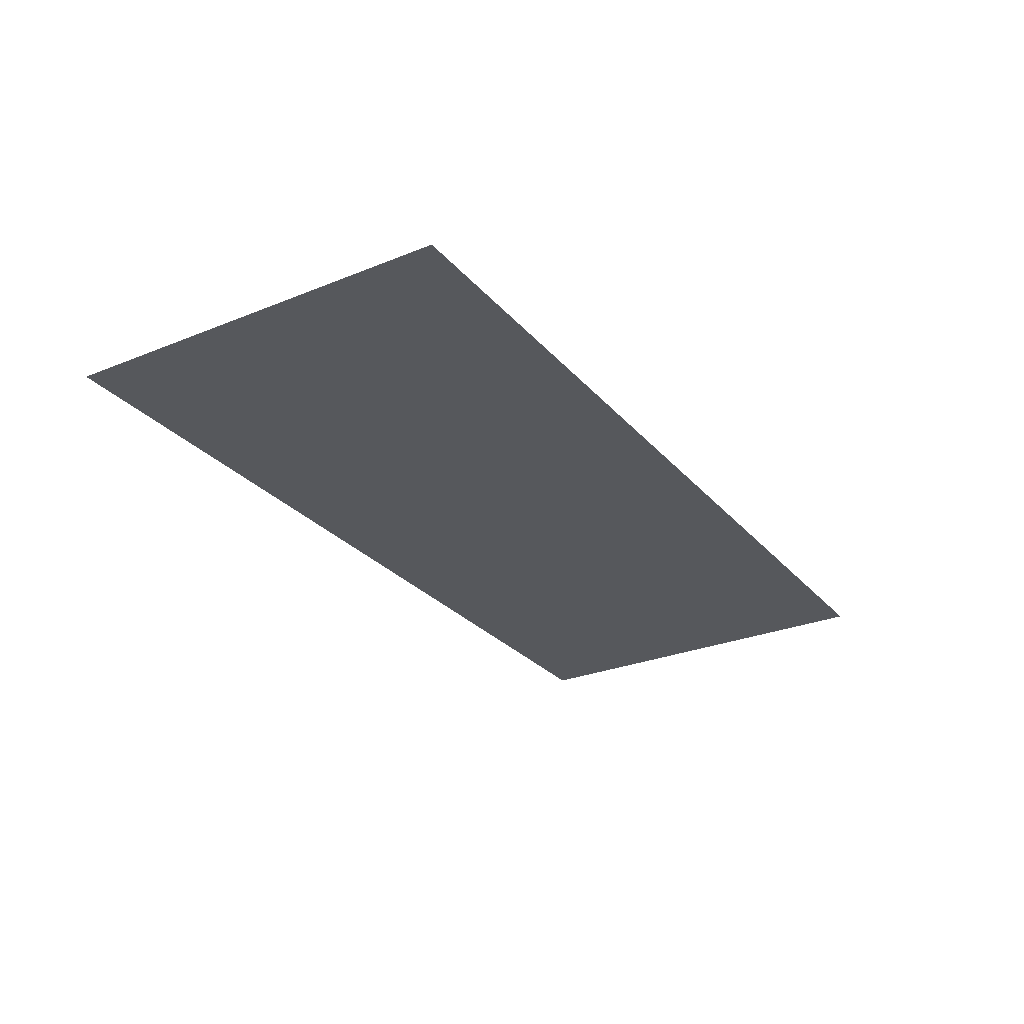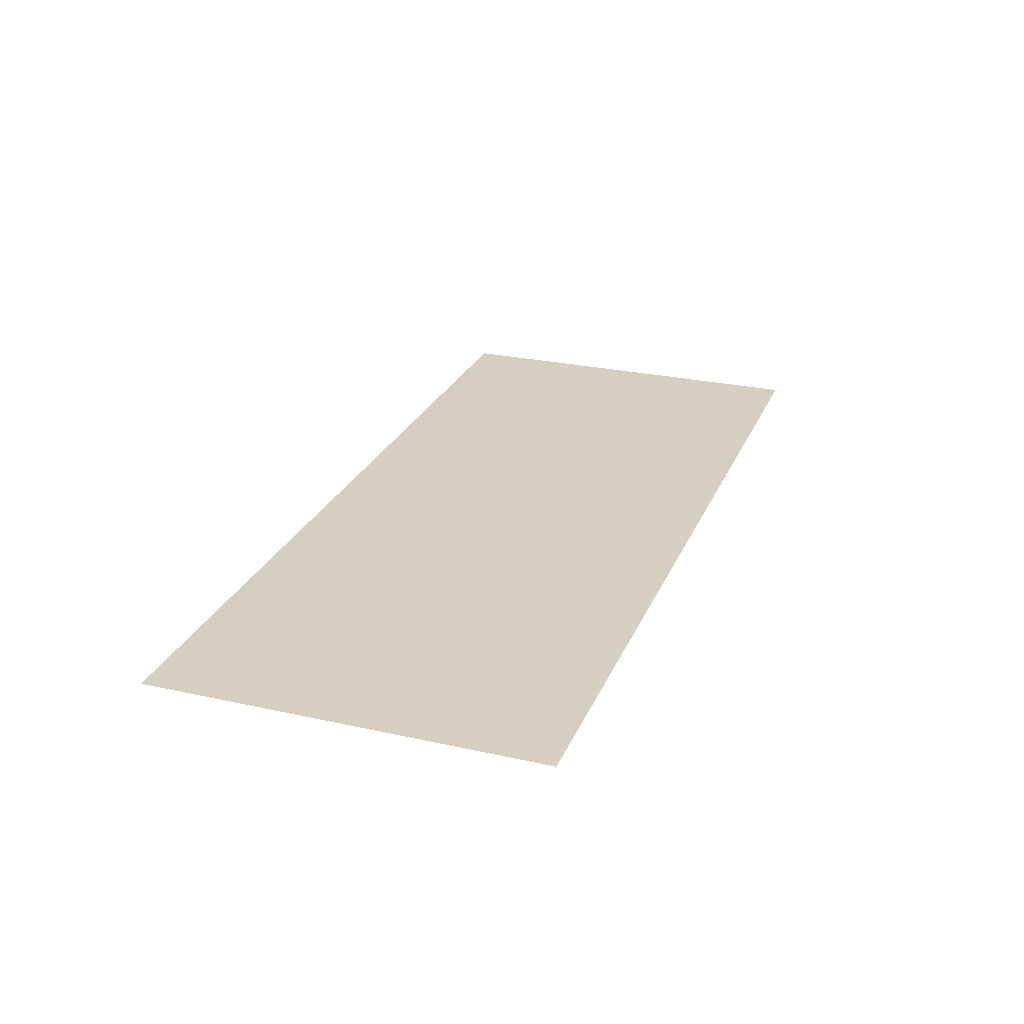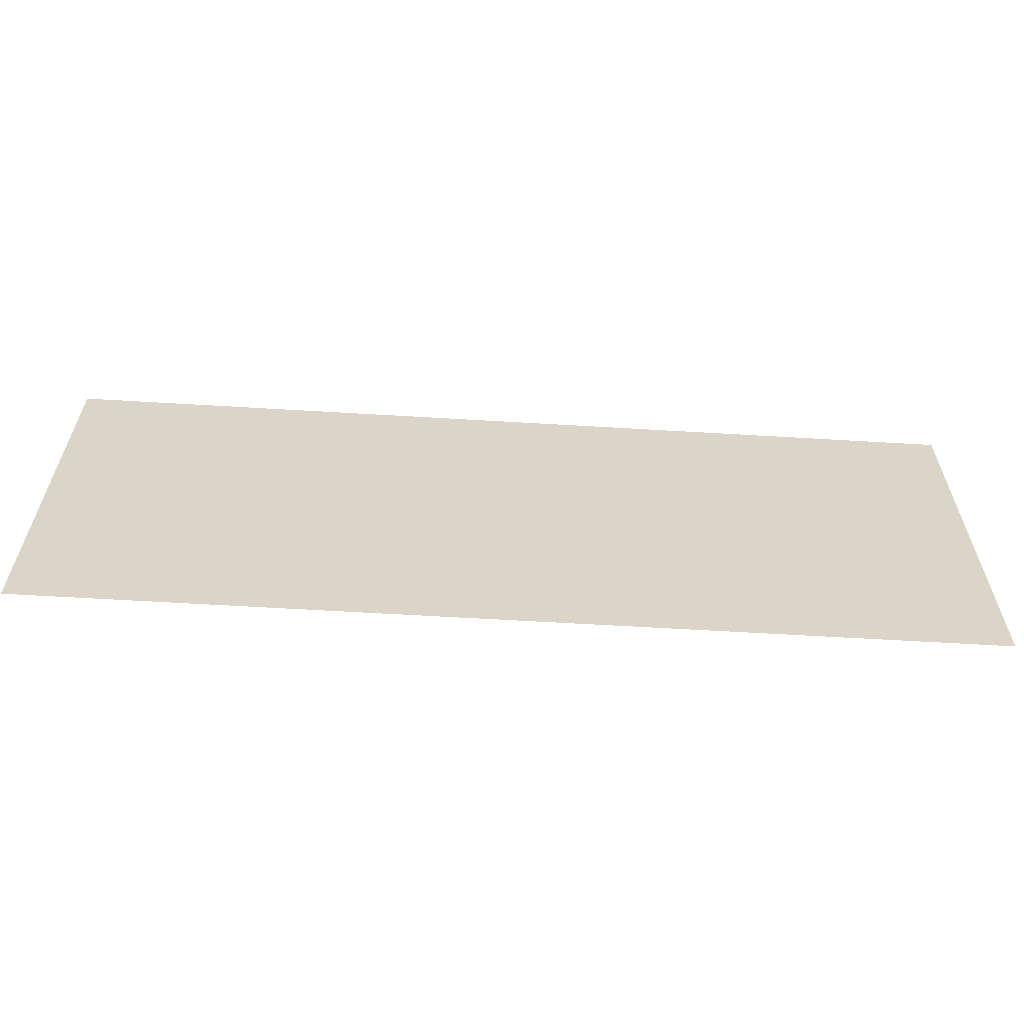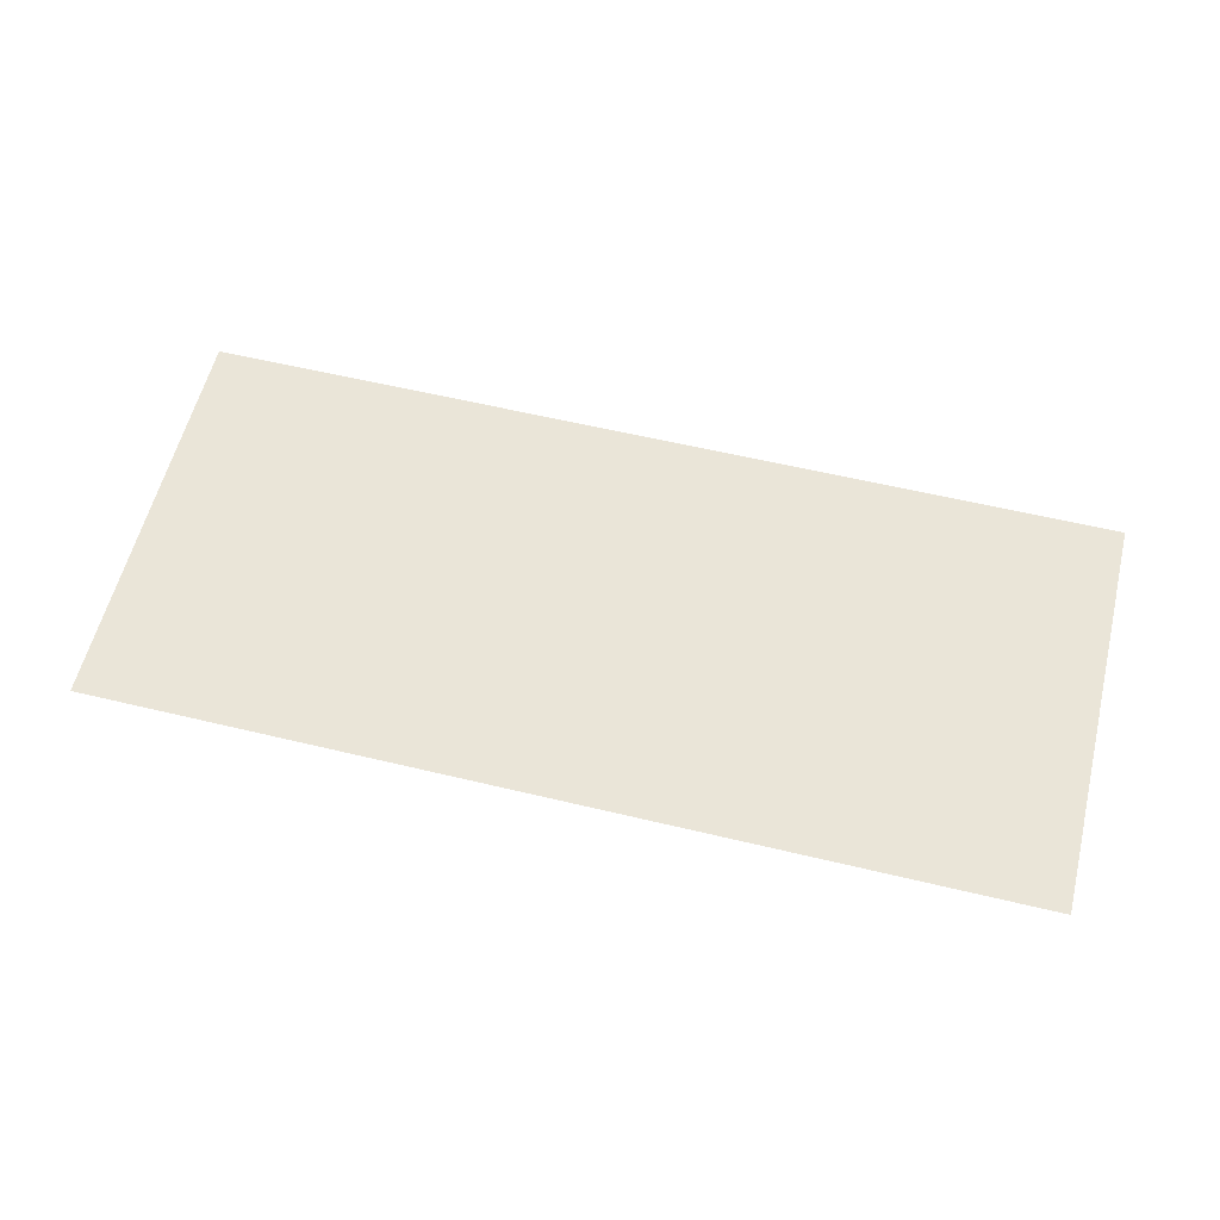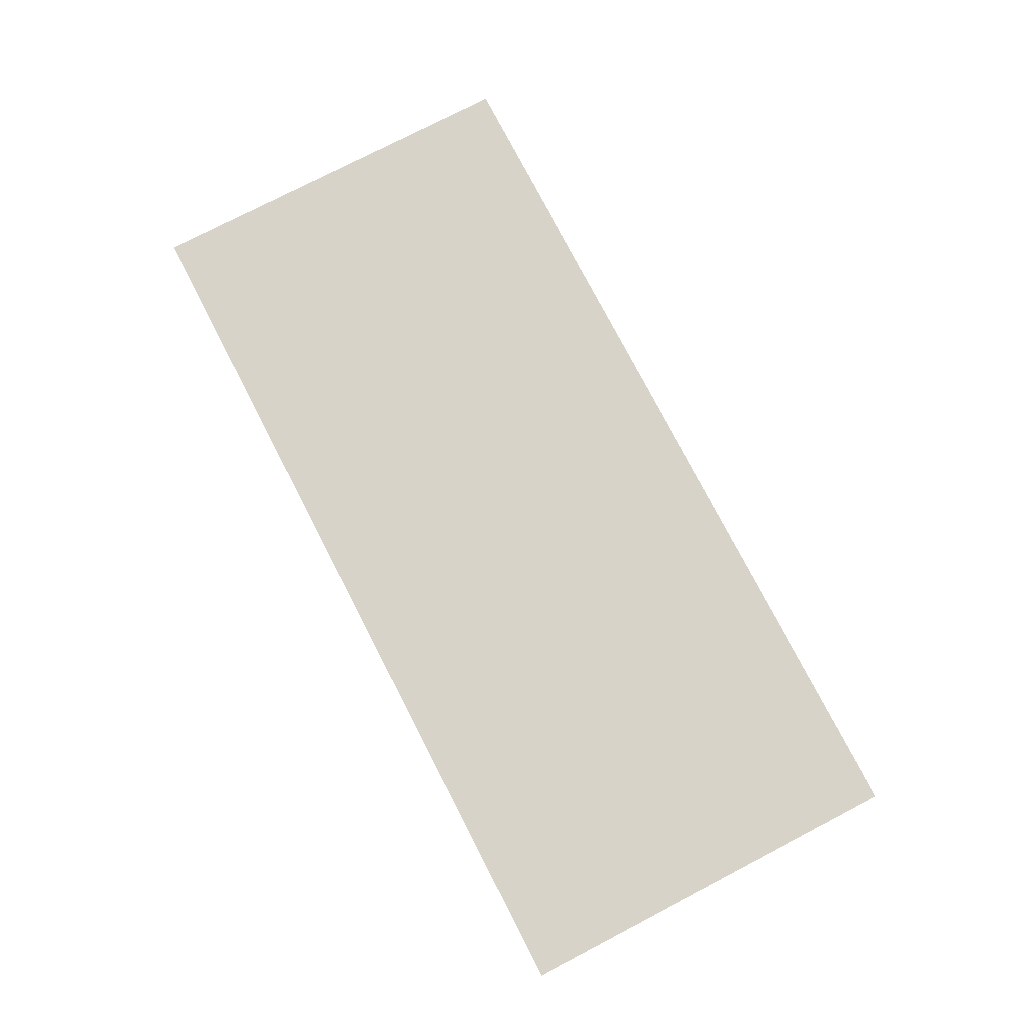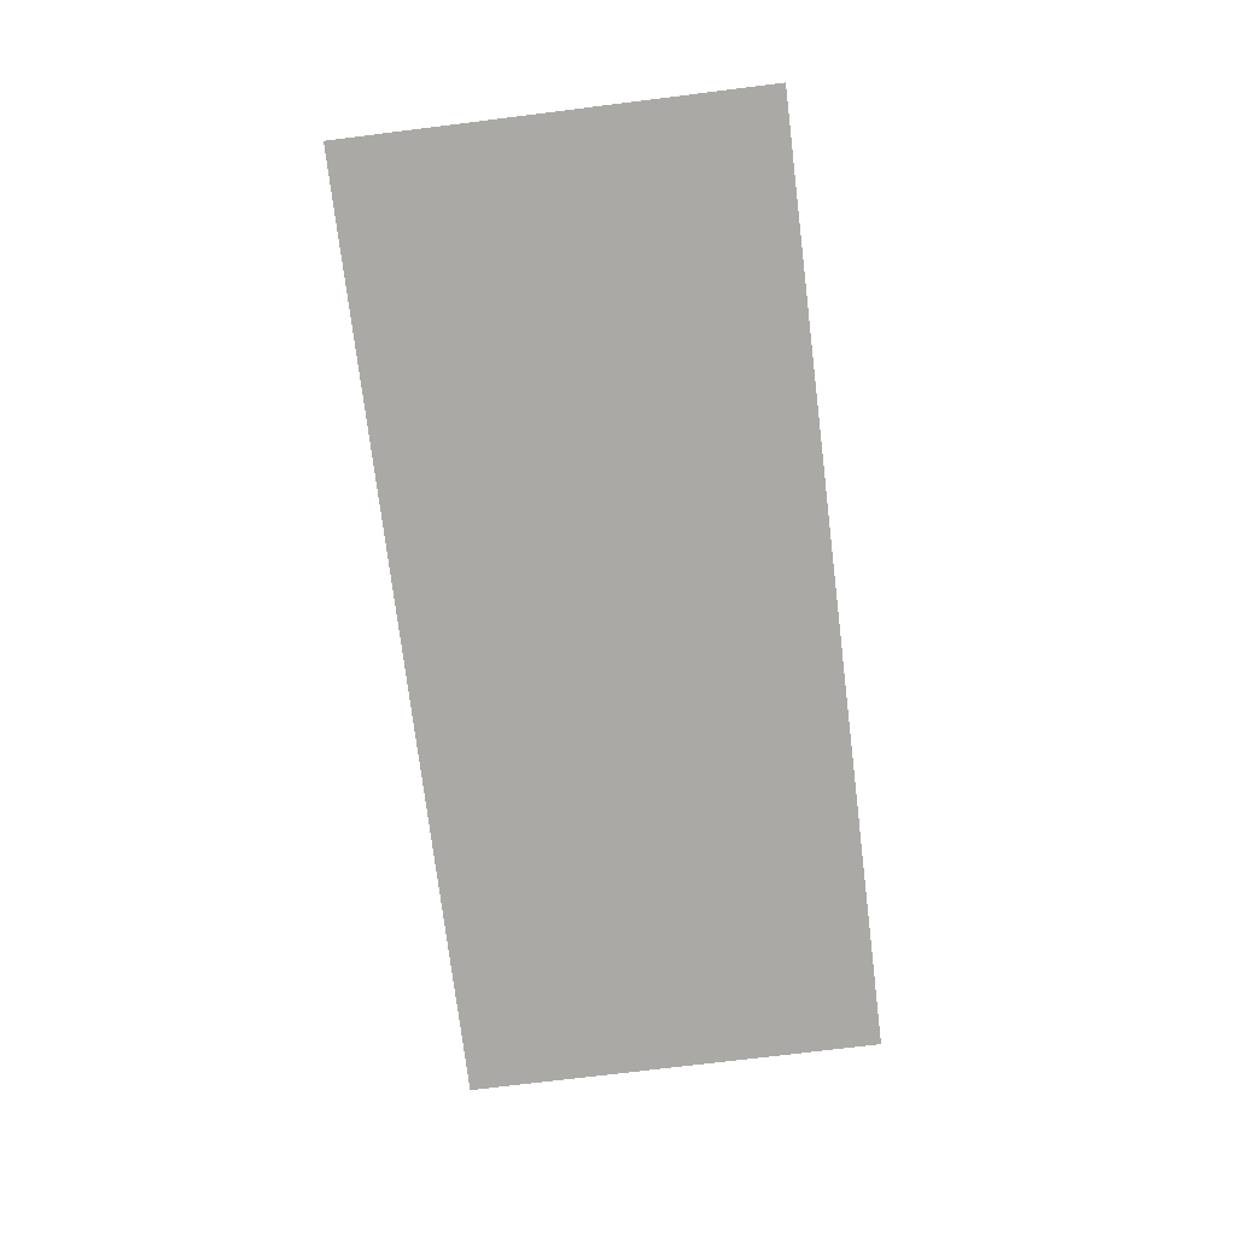
<metadata>
{"format":"obj","ext":"obj","renderer":"f3d","projection":"perspective","resolution":1024,"background":"white","views":[{"elev":-27.7,"azim":121.8,"up":"+Y"},{"elev":25.9,"azim":109.5,"up":"+Y"},{"elev":-61.2,"azim":-3.5,"up":"+Z"},{"elev":58.7,"azim":-166.1,"up":"+Y"},{"elev":77.1,"azim":62.6,"up":"+Y"},{"elev":-75.3,"azim":97.0,"up":"+Y"}]}
</metadata>
<code>
v -0.4 -0.0125 0.00064
v -0.4 -0.0125 -0.353
v -0.3 -0.0125 -0.353
v -0.3 -0.0125 0.00064
v 0.0316 -0.0125 0.00064
v 0.0046 -0.0125 -0.353
v 0.4 -0.0125 -0.353
v 0.4 -0.0125 0.00064
v 0.00653 -0.0125 0.00064
v -0.02048 -0.0125 -0.353
v 0.0046 -0.0125 -0.353
v 0.0316 -0.0125 0.00064
v -0.3 -0.0125 0.00064
v -0.3 -0.0125 -0.353
v -0.2687 -0.0125 -0.1763
v -0.2678 -0.0125 -0.08853
v -0.3 -0.0125 0.00064
v -0.2678 -0.0125 -0.08853
v -0.2672 -0.0125 -0.03617
v -0.3 -0.0125 0.00064
v -0.2672 -0.0125 -0.03617
v -0.1616 -0.0125 -0.005715
v -0.1611 -0.0125 0.00064
v -0.1616 -0.0125 -0.005715
v -0.2672 -0.0125 -0.03617
v -0.2589 -0.0125 -0.0393
v -0.1652 -0.0125 -0.01917
v -0.1652 -0.0125 -0.01917
v -0.2589 -0.0125 -0.0393
v -0.25 -0.0125 -0.04036
v -0.1735 -0.0125 -0.03036
v -0.25 -0.0125 -0.04036
v -0.199 -0.0125 -0.04036
v -0.1853 -0.0125 -0.03778
v -0.1735 -0.0125 -0.03036
v -0.3 -0.0125 -0.353
v -0.2693 -0.0125 -0.2277
v -0.2687 -0.0125 -0.1763
v -0.3 -0.0125 -0.353
v -0.1984 -0.0125 -0.353
v -0.1981 -0.0125 -0.3529
v -0.1898 -0.0125 -0.3417
v -0.2678 -0.0125 -0.08853
v -0.2687 -0.0125 -0.1763
v -0.2625 -0.0125 -0.1756
v -0.2589 -0.0125 -0.0899
v -0.2589 -0.0125 -0.0899
v -0.2625 -0.0125 -0.1756
v -0.2562 -0.0125 -0.1754
v -0.25 -0.0125 -0.09036
v -0.25 -0.0125 -0.09036
v -0.2562 -0.0125 -0.1754
v -0.2188 -0.0125 -0.1754
v -0.199 -0.0125 -0.09036
v -0.199 -0.0125 -0.09036
v -0.2188 -0.0125 -0.1754
v -0.1962 -0.0125 -0.1783
v -0.1774 -0.0125 -0.08766
v -0.1774 -0.0125 -0.08766
v -0.1962 -0.0125 -0.1783
v -0.1751 -0.0125 -0.1871
v -0.1571 -0.0125 -0.07973
v -0.1571 -0.0125 -0.07973
v -0.1751 -0.0125 -0.1871
v -0.1569 -0.0125 -0.201
v -0.1395 -0.0125 -0.06704
v -0.1395 -0.0125 -0.06704
v -0.1569 -0.0125 -0.201
v -0.143 -0.0125 -0.2191
v -0.1255 -0.0125 -0.0504
v -0.1255 -0.0125 -0.0504
v -0.143 -0.0125 -0.2191
v -0.1343 -0.0125 -0.2402
v -0.116 -0.0125 -0.03083
v -0.08586 -0.0125 0.00064
v -0.1109 -0.0125 0.00064
v -0.1117 -0.0125 -0.00952
v -0.1406 -0.0125 -0.353
v -0.1129 -0.0125 -0.353
v -0.1363 -0.0125 -0.332
v -0.1129 -0.0125 -0.353
v -0.1316 -0.0125 -0.2695
v -0.1363 -0.0125 -0.332
v -0.08586 -0.0125 0.00064
v -0.1117 -0.0125 -0.00952
v -0.116 -0.0125 -0.03083
v -0.1343 -0.0125 -0.2402
v -0.08586 -0.0125 0.00064
v -0.1343 -0.0125 -0.2402
v -0.1313 -0.0125 -0.2629
v -0.08586 -0.0125 0.00064
v -0.1313 -0.0125 -0.2629
v -0.1316 -0.0125 -0.2695
v -0.1129 -0.0125 -0.353
v -0.2693 -0.0125 -0.2277
v -0.3 -0.0125 -0.353
v -0.1898 -0.0125 -0.3417
v -0.1862 -0.0125 -0.3282
v -0.2693 -0.0125 -0.2277
v -0.1862 -0.0125 -0.3282
v -0.1814 -0.0125 -0.2657
v -0.2629 -0.0125 -0.226
v -0.2629 -0.0125 -0.226
v -0.1814 -0.0125 -0.2657
v -0.1813 -0.0125 -0.2629
v -0.2562 -0.0125 -0.2254
v -0.2562 -0.0125 -0.2254
v -0.1813 -0.0125 -0.2629
v -0.1842 -0.0125 -0.2485
v -0.2188 -0.0125 -0.2254
v -0.2188 -0.0125 -0.2254
v -0.1842 -0.0125 -0.2485
v -0.1923 -0.0125 -0.2363
v -0.2045 -0.0125 -0.2282
v -0.08586 -0.0125 0.00064
v -0.1129 -0.0125 -0.353
v -0.02048 -0.0125 -0.353
v 0.00653 -0.0125 0.00064
v -0.2672 -0.0125 -0.03617
v -0.2678 -0.0125 -0.08853
v -0.2589 -0.0125 -0.0899
v -0.2589 -0.0125 -0.0393
v -0.2589 -0.0125 -0.0393
v -0.2589 -0.0125 -0.0899
v -0.25 -0.0125 -0.09036
v -0.25 -0.0125 -0.04036
v -0.25 -0.0125 -0.04036
v -0.25 -0.0125 -0.09036
v -0.199 -0.0125 -0.09036
v -0.199 -0.0125 -0.04036
v -0.199 -0.0125 -0.04036
v -0.199 -0.0125 -0.09036
v -0.1774 -0.0125 -0.08766
v -0.1853 -0.0125 -0.03778
v -0.1853 -0.0125 -0.03778
v -0.1774 -0.0125 -0.08766
v -0.1571 -0.0125 -0.07973
v -0.1853 -0.0125 -0.03778
v -0.1571 -0.0125 -0.07973
v -0.1395 -0.0125 -0.06704
v -0.1735 -0.0125 -0.03036
v -0.1735 -0.0125 -0.03036
v -0.1395 -0.0125 -0.06704
v -0.1255 -0.0125 -0.0504
v -0.1652 -0.0125 -0.01917
v -0.1611 -0.0125 0.00064
v -0.1616 -0.0125 -0.005715
v -0.1117 -0.0125 -0.00952
v -0.1109 -0.0125 0.00064
v -0.116 -0.0125 -0.03083
v -0.1117 -0.0125 -0.00952
v -0.1616 -0.0125 -0.005715
v -0.1652 -0.0125 -0.01917
v -0.1652 -0.0125 -0.01917
v -0.1255 -0.0125 -0.0504
v -0.116 -0.0125 -0.03083
v -0.2687 -0.0125 -0.1763
v -0.2693 -0.0125 -0.2277
v -0.2629 -0.0125 -0.226
v -0.2625 -0.0125 -0.1756
v -0.2625 -0.0125 -0.1756
v -0.2629 -0.0125 -0.226
v -0.2562 -0.0125 -0.2254
v -0.2562 -0.0125 -0.1754
v -0.2562 -0.0125 -0.1754
v -0.2562 -0.0125 -0.2254
v -0.2188 -0.0125 -0.2254
v -0.2188 -0.0125 -0.1754
v -0.2188 -0.0125 -0.1754
v -0.2188 -0.0125 -0.2254
v -0.2045 -0.0125 -0.2282
v -0.1962 -0.0125 -0.1783
v -0.2045 -0.0125 -0.2282
v -0.1751 -0.0125 -0.1871
v -0.1962 -0.0125 -0.1783
v -0.2045 -0.0125 -0.2282
v -0.1923 -0.0125 -0.2363
v -0.1569 -0.0125 -0.201
v -0.1751 -0.0125 -0.1871
v -0.143 -0.0125 -0.2191
v -0.1569 -0.0125 -0.201
v -0.1923 -0.0125 -0.2363
v -0.1842 -0.0125 -0.2485
v -0.1842 -0.0125 -0.2485
v -0.1343 -0.0125 -0.2402
v -0.143 -0.0125 -0.2191
v -0.1842 -0.0125 -0.2485
v -0.1813 -0.0125 -0.2629
v -0.1313 -0.0125 -0.2629
v -0.1343 -0.0125 -0.2402
v -0.1813 -0.0125 -0.2629
v -0.1814 -0.0125 -0.2657
v -0.1316 -0.0125 -0.2695
v -0.1313 -0.0125 -0.2629
v -0.1814 -0.0125 -0.2657
v -0.1862 -0.0125 -0.3282
v -0.1363 -0.0125 -0.332
v -0.1316 -0.0125 -0.2695
v -0.1862 -0.0125 -0.3282
v -0.1898 -0.0125 -0.3417
v -0.1406 -0.0125 -0.353
v -0.1363 -0.0125 -0.332
v -0.1981 -0.0125 -0.3529
v -0.1984 -0.0125 -0.353
v -0.1406 -0.0125 -0.353
v -0.1981 -0.0125 -0.3529
v -0.1406 -0.0125 -0.353
v -0.1898 -0.0125 -0.3417
g mesh7322648
f 1 2 3
f 3 4 1
f 5 6 7
f 7 8 5
f 9 10 11
f 11 12 9
f 13 14 15
f 15 16 13
f 17 18 19
f 20 21 22
f 22 23 20
f 24 25 26
f 26 27 24
f 28 29 30
f 30 31 28
f 32 33 34
f 34 35 32
f 36 37 38
f 39 40 41
f 41 42 39
f 43 44 45
f 45 46 43
f 47 48 49
f 49 50 47
f 51 52 53
f 53 54 51
f 55 56 57
f 57 58 55
f 59 60 61
f 61 62 59
f 63 64 65
f 65 66 63
f 67 68 69
f 69 70 67
f 71 72 73
f 73 74 71
f 75 76 77
f 78 79 80
f 81 82 83
f 84 85 86
f 86 87 84
f 88 89 90
f 91 92 93
f 93 94 91
f 95 96 97
f 97 98 95
f 99 100 101
f 101 102 99
f 103 104 105
f 105 106 103
f 107 108 109
f 109 110 107
f 111 112 113
f 113 114 111
f 115 116 117
f 117 118 115
f 119 120 121
f 121 122 119
f 123 124 125
f 125 126 123
f 127 128 129
f 129 130 127
f 131 132 133
f 133 134 131
f 135 136 137
f 138 139 140
f 140 141 138
f 142 143 144
f 144 145 142
f 146 147 148
f 148 149 146
f 150 151 152
f 152 153 150
f 154 155 156
f 157 158 159
f 159 160 157
f 161 162 163
f 163 164 161
f 165 166 167
f 167 168 165
f 169 170 171
f 171 172 169
f 173 174 175
f 176 177 178
f 178 179 176
f 180 181 182
f 182 183 180
f 184 185 186
f 187 188 189
f 189 190 187
f 191 192 193
f 193 194 191
f 195 196 197
f 197 198 195
f 199 200 201
f 201 202 199
f 203 204 205
f 206 207 208

</code>
